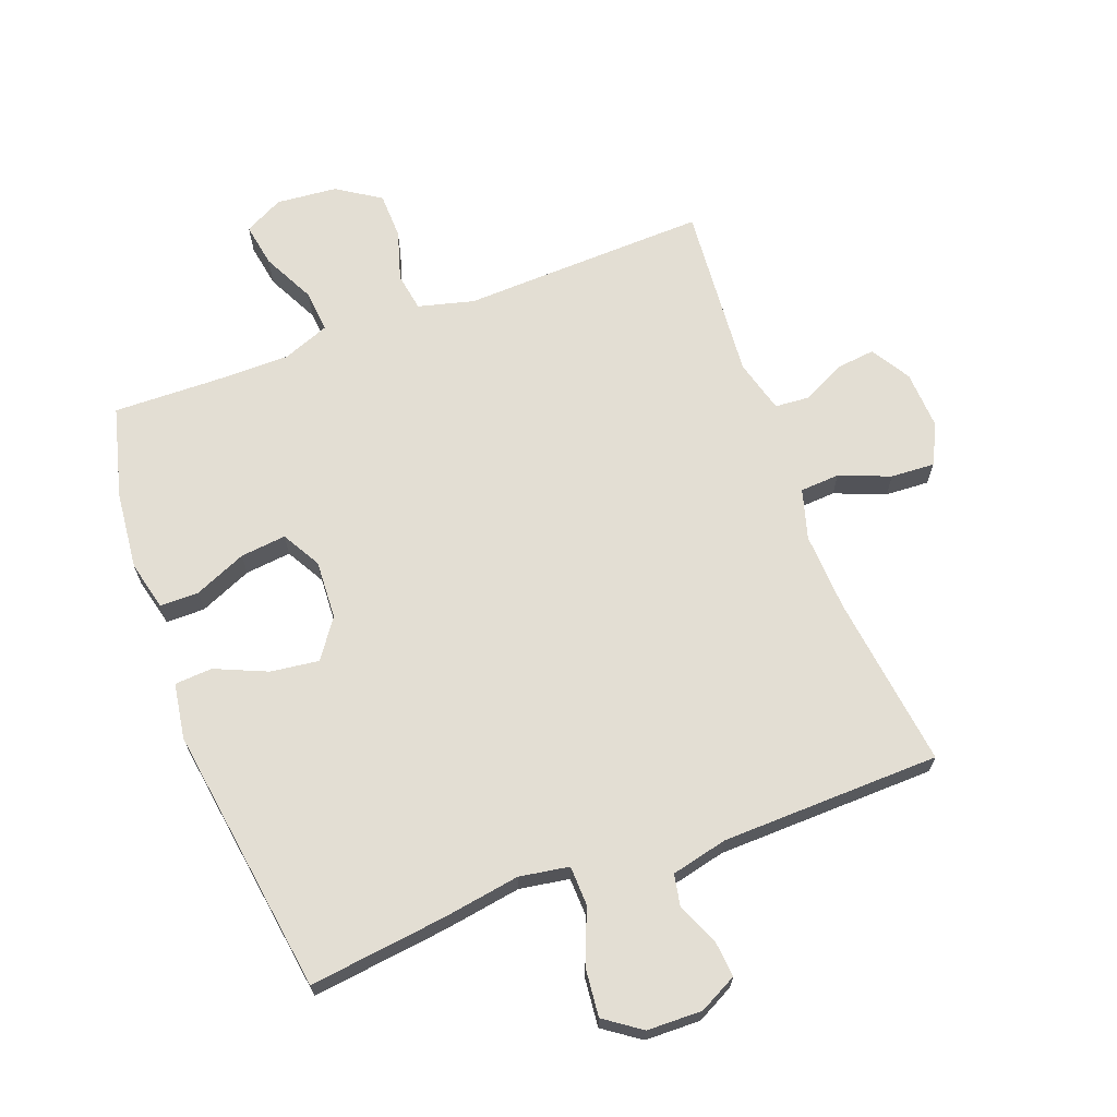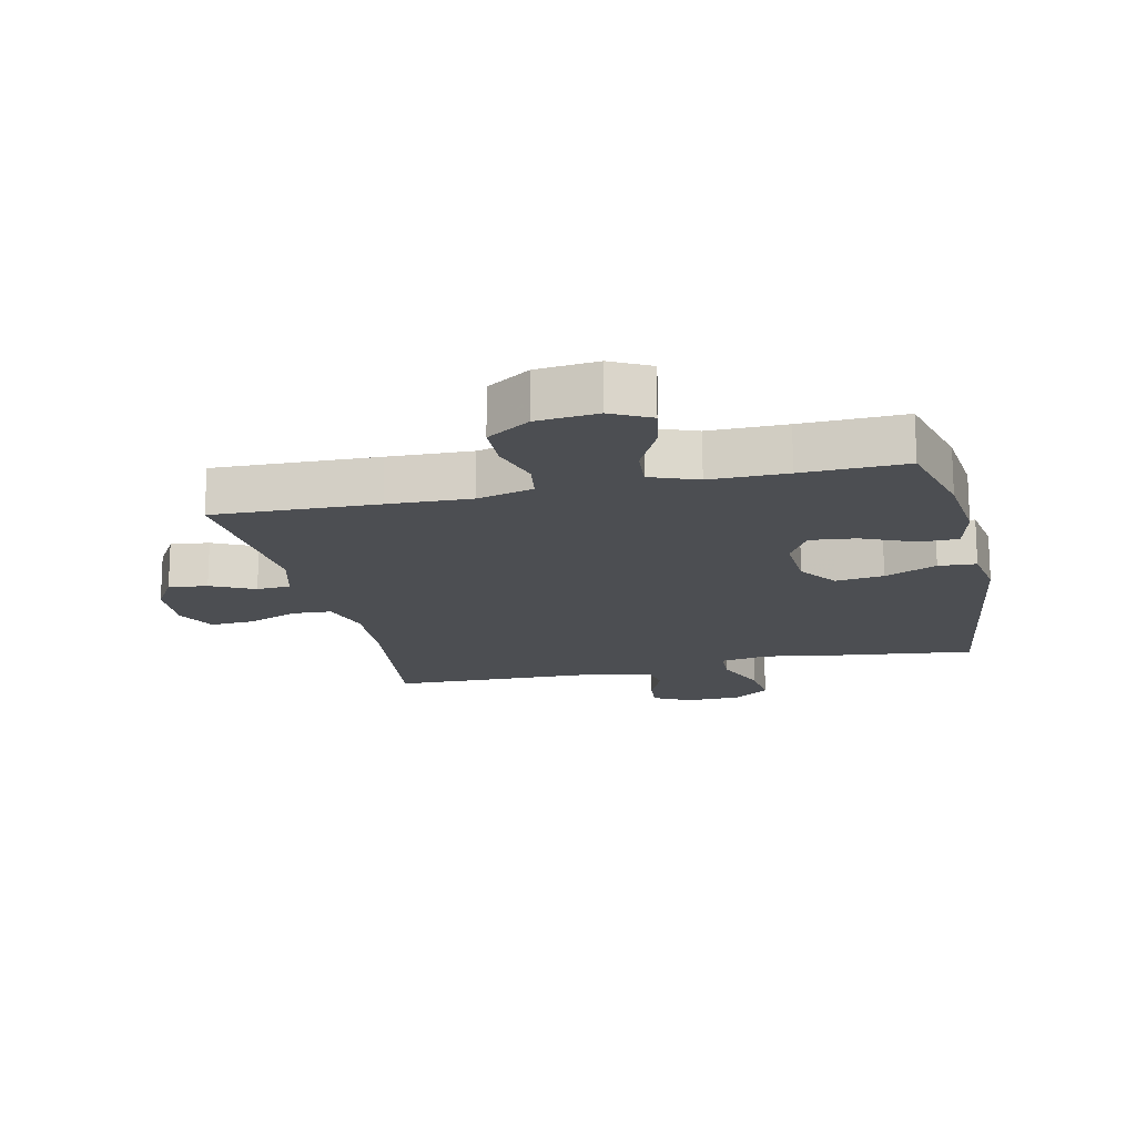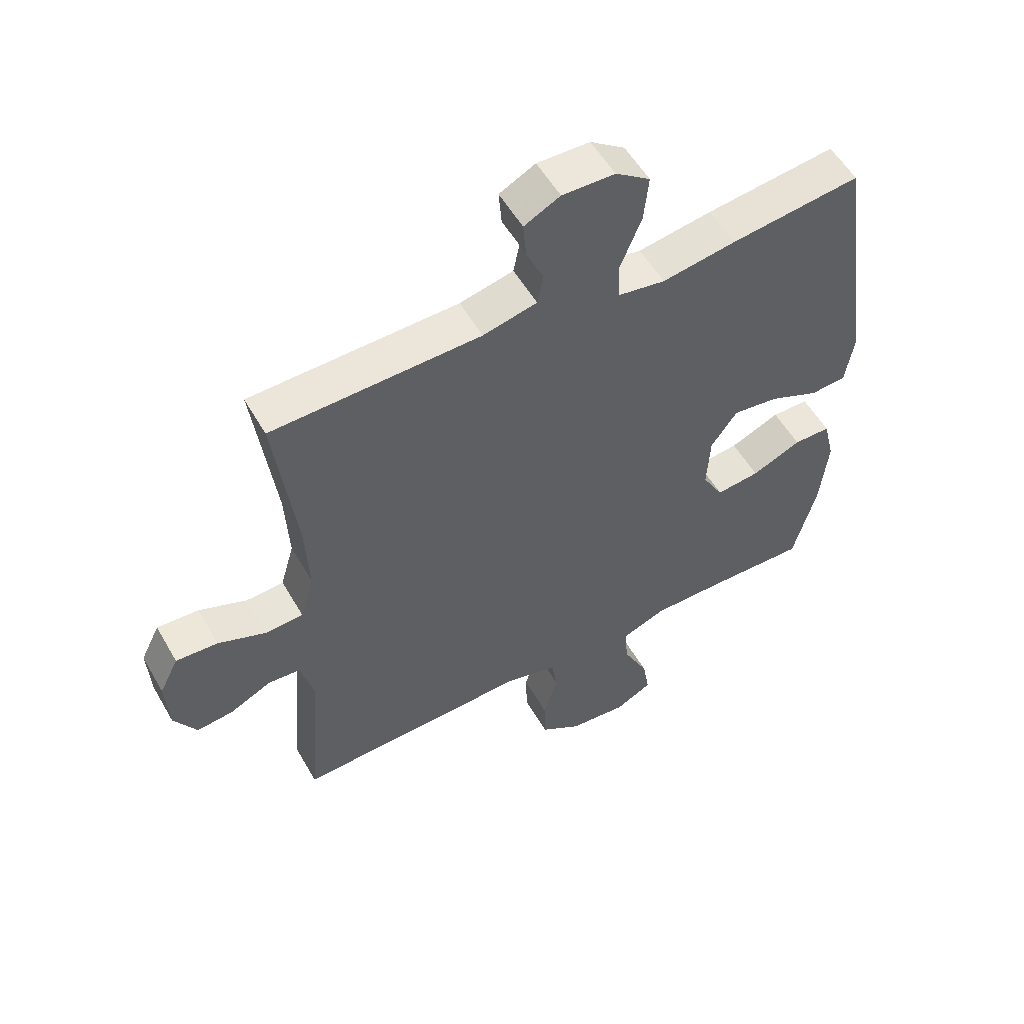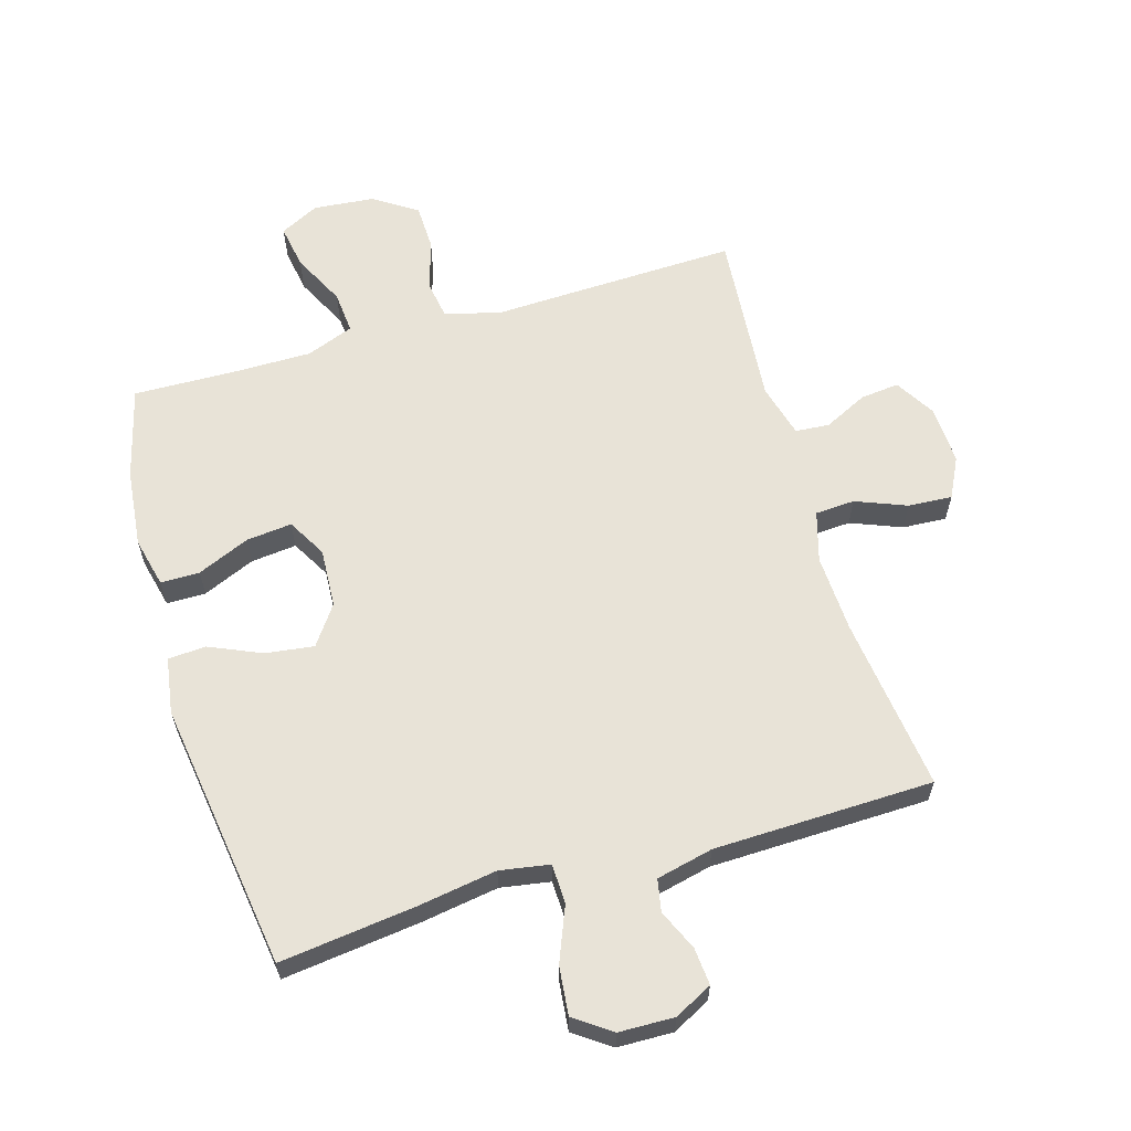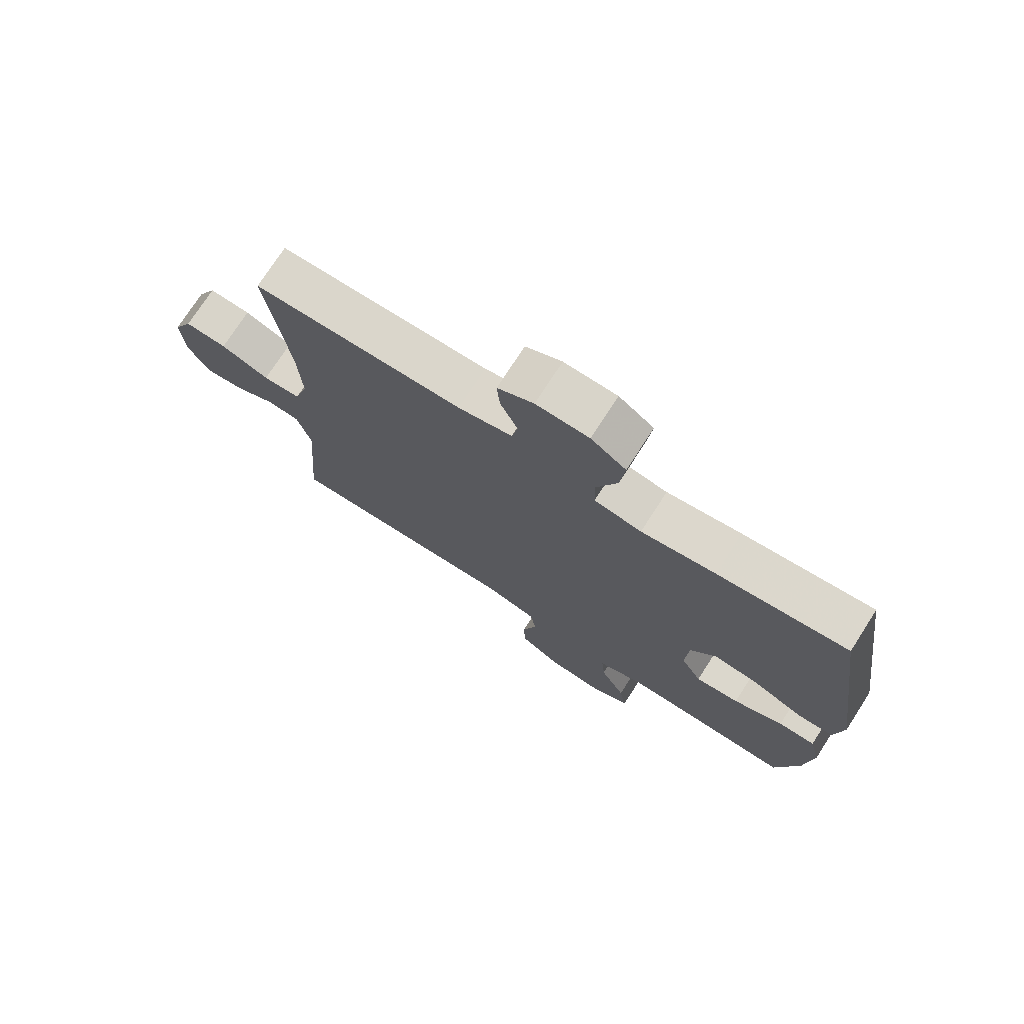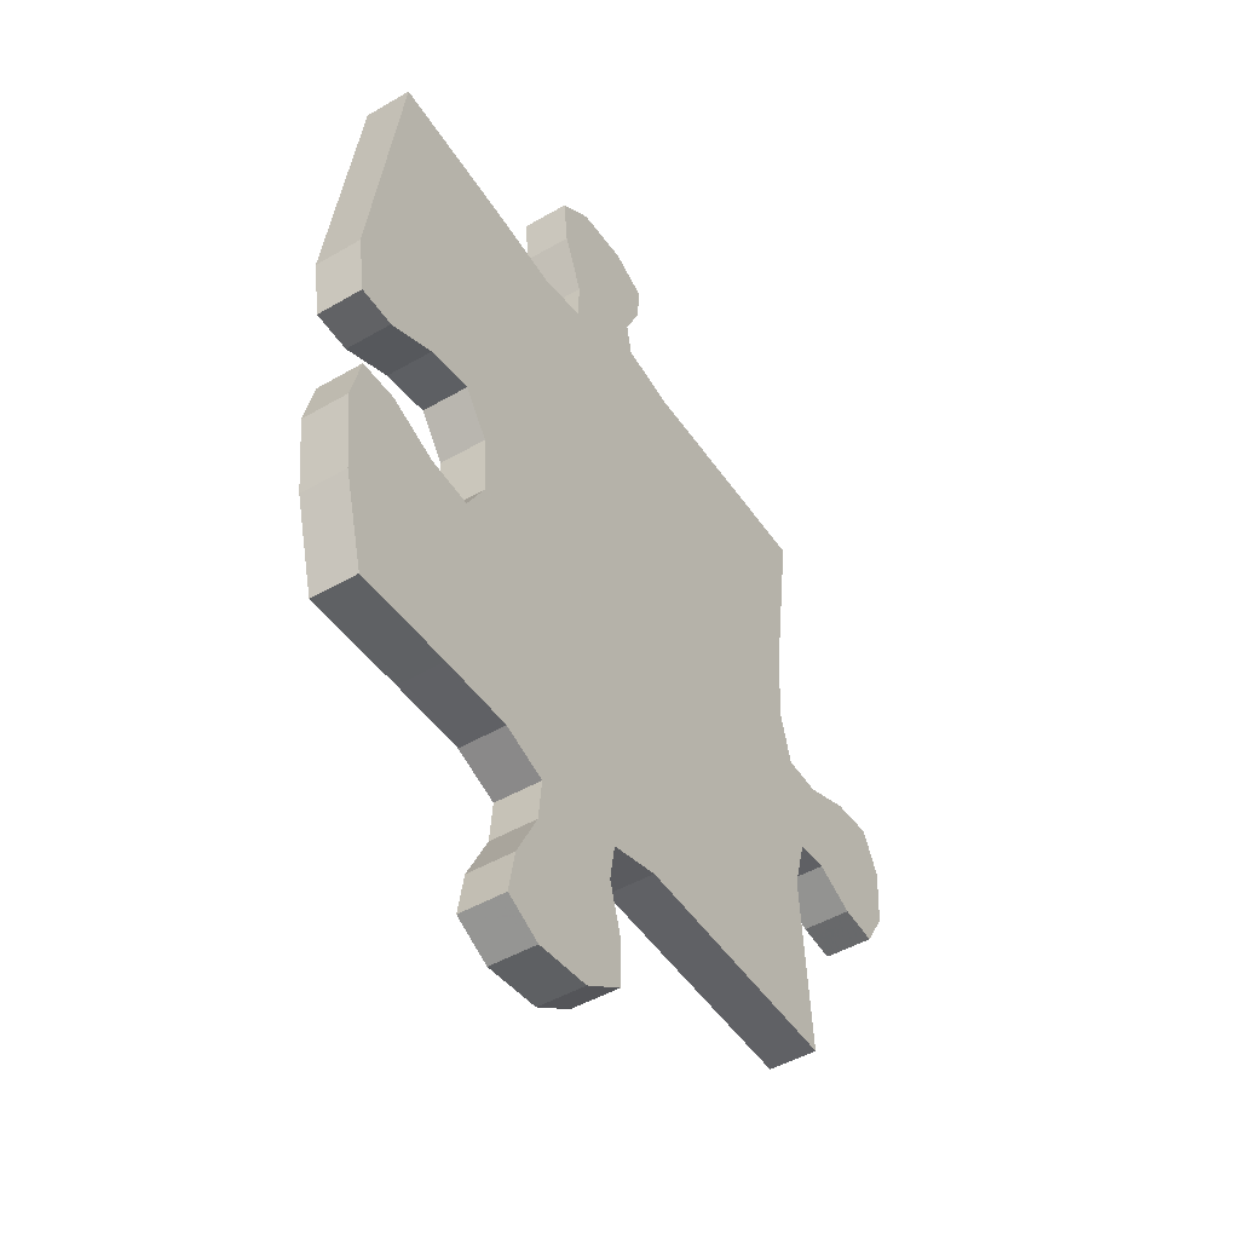
<metadata>
{"format":"obj","ext":"obj","renderer":"f3d","projection":"perspective","resolution":1024,"background":"white","views":[{"elev":67.3,"azim":-20.5,"up":"+Y"},{"elev":-16.8,"azim":-167.2,"up":"+Y"},{"elev":54.6,"azim":150.6,"up":"+Z"},{"elev":61.7,"azim":-16.3,"up":"+Y"},{"elev":74.5,"azim":-147.2,"up":"+Z"},{"elev":-47.6,"azim":-56.8,"up":"+Z"}]}
</metadata>
<code>
v -0.5 0.07 -0.5
v -0.538 0.07 -0.354
v -0.551 0.07 -0.229
v -0.532 0.07 -0.15
v -0.47 0.07 -0.15
v -0.387 0.07 -0.186
v -0.314 0.07 -0.194
v -0.279 0.07 -0.132
v -0.284 0.07 -0.038
v -0.328 0.07 0.024
v -0.405 0.07 0.014
v -0.488 0.07 -0.022
v -0.548 0.07 -0.018
v -0.562 0.07 0.071
v -0.5 0.07 0.5
v -0.283 0.07 0.473
v -0.159 0.07 0.453
v -0.08 0.07 0.466
v -0.078 0.07 0.529
v -0.113 0.07 0.616
v -0.121 0.07 0.693
v -0.063 0.07 0.734
v 0.025 0.07 0.736
v 0.085 0.07 0.705
v 0.08 0.07 0.646
v 0.051 0.07 0.581
v 0.061 0.07 0.53
v 0.151 0.07 0.509
v 0.5 0.07 0.5
v 0.465 0.07 0.223
v 0.459 0.07 0.098
v 0.482 0.07 0.018
v 0.545 0.07 0.014
v 0.626 0.07 0.046
v 0.696 0.07 0.05
v 0.728 0.07 -0.014
v 0.723 0.07 -0.108
v 0.685 0.07 -0.171
v 0.623 0.07 -0.164
v 0.554 0.07 -0.13
v 0.5 0.07 -0.134
v 0.477 0.07 -0.219
v 0.5 0.07 -0.5
v 0.24 0.07 -0.491
v 0.108 0.07 -0.486
v 0.019 0.07 -0.509
v 0.009 0.07 -0.57
v 0.033 0.07 -0.65
v 0.031 0.07 -0.724
v -0.038 0.07 -0.769
v -0.135 0.07 -0.778
v -0.197 0.07 -0.746
v -0.185 0.07 -0.676
v -0.143 0.07 -0.592
v -0.137 0.07 -0.525
v -0.212 0.07 -0.496
v -0.335 0.07 -0.496
v -0.5 0 -0.5
v -0.538 0 -0.354
v -0.551 0 -0.229
v -0.532 0 -0.15
v -0.47 0 -0.15
v -0.387 0 -0.186
v -0.314 0 -0.194
v -0.279 0 -0.132
v -0.284 0 -0.038
v -0.328 0 0.024
v -0.405 0 0.014
v -0.488 0 -0.022
v -0.548 0 -0.018
v -0.562 0 0.071
v -0.5 0 0.5
v -0.283 0 0.473
v -0.159 0 0.453
v -0.08 0 0.466
v -0.078 0 0.529
v -0.113 0 0.616
v -0.121 0 0.693
v -0.063 0 0.734
v 0.025 0 0.736
v 0.085 0 0.705
v 0.08 0 0.646
v 0.051 0 0.581
v 0.061 0 0.53
v 0.151 0 0.509
v 0.5 0 0.5
v 0.465 0 0.223
v 0.459 0 0.098
v 0.482 0 0.018
v 0.545 0 0.014
v 0.626 0 0.046
v 0.696 0 0.05
v 0.728 0 -0.014
v 0.723 0 -0.108
v 0.685 0 -0.171
v 0.623 0 -0.164
v 0.554 0 -0.13
v 0.5 0 -0.134
v 0.477 0 -0.219
v 0.5 0 -0.5
v 0.24 0 -0.491
v 0.108 0 -0.486
v 0.019 0 -0.509
v 0.009 0 -0.57
v 0.033 0 -0.65
v 0.031 0 -0.724
v -0.038 0 -0.769
v -0.135 0 -0.778
v -0.197 0 -0.746
v -0.185 0 -0.676
v -0.143 0 -0.592
v -0.137 0 -0.525
v -0.212 0 -0.496
v -0.335 0 -0.496
f 52 53 54
f 51 52 54
f 50 51 54
f 49 50 54
f 48 49 54
f 47 48 54
f 46 47 54 55
f 45 46 55 56
f 42 43 44 45
f 45 56 57
f 42 45 57
f 41 42 57
f 38 39 40
f 37 38 40
f 36 37 40
f 35 36 40
f 34 35 40
f 33 34 40
f 32 33 40 41
f 28 29 30
f 27 28 30 31
f 24 25 26
f 23 24 26
f 22 23 26
f 21 22 26
f 20 21 26
f 19 20 26
f 18 19 26 27
f 15 16 17
f 14 15 17
f 13 14 17
f 12 13 17
f 11 12 17
f 10 11 17 18
f 31 32 41
f 27 31 41
f 18 27 41
f 10 18 41
f 9 10 41
f 4 5 6
f 3 4 6
f 2 3 6 7
f 57 1 2 7
f 8 9 41
f 7 8 41 57
f 111 110 109
f 111 109 108
f 111 108 107
f 111 107 106
f 111 106 105
f 111 105 104
f 112 111 104 103
f 113 112 103 102
f 102 101 100 99
f 114 113 102
f 114 102 99
f 114 99 98
f 97 96 95
f 97 95 94
f 97 94 93
f 97 93 92
f 97 92 91
f 97 91 90
f 98 97 90 89
f 87 86 85
f 88 87 85 84
f 83 82 81
f 83 81 80
f 83 80 79
f 83 79 78
f 83 78 77
f 83 77 76
f 84 83 76 75
f 74 73 72
f 74 72 71
f 74 71 70
f 74 70 69
f 74 69 68
f 75 74 68 67
f 98 89 88
f 98 88 84
f 98 84 75
f 98 75 67
f 98 67 66
f 63 62 61
f 63 61 60
f 64 63 60 59
f 64 59 58 114
f 98 66 65
f 114 98 65 64
f 1 58 59 2
f 2 59 60 3
f 3 60 61 4
f 4 61 62 5
f 5 62 63 6
f 6 63 64 7
f 7 64 65 8
f 8 65 66 9
f 9 66 67 10
f 10 67 68 11
f 11 68 69 12
f 12 69 70 13
f 13 70 71 14
f 14 71 72 15
f 15 72 73 16
f 16 73 74 17
f 17 74 75 18
f 18 75 76 19
f 19 76 77 20
f 20 77 78 21
f 21 78 79 22
f 22 79 80 23
f 23 80 81 24
f 24 81 82 25
f 25 82 83 26
f 26 83 84 27
f 27 84 85 28
f 28 85 86 29
f 29 86 87 30
f 30 87 88 31
f 31 88 89 32
f 32 89 90 33
f 33 90 91 34
f 34 91 92 35
f 35 92 93 36
f 36 93 94 37
f 37 94 95 38
f 38 95 96 39
f 39 96 97 40
f 40 97 98 41
f 41 98 99 42
f 42 99 100 43
f 43 100 101 44
f 44 101 102 45
f 45 102 103 46
f 46 103 104 47
f 47 104 105 48
f 48 105 106 49
f 49 106 107 50
f 50 107 108 51
f 51 108 109 52
f 52 109 110 53
f 53 110 111 54
f 54 111 112 55
f 55 112 113 56
f 56 113 114 57
f 57 114 58 1

</code>
